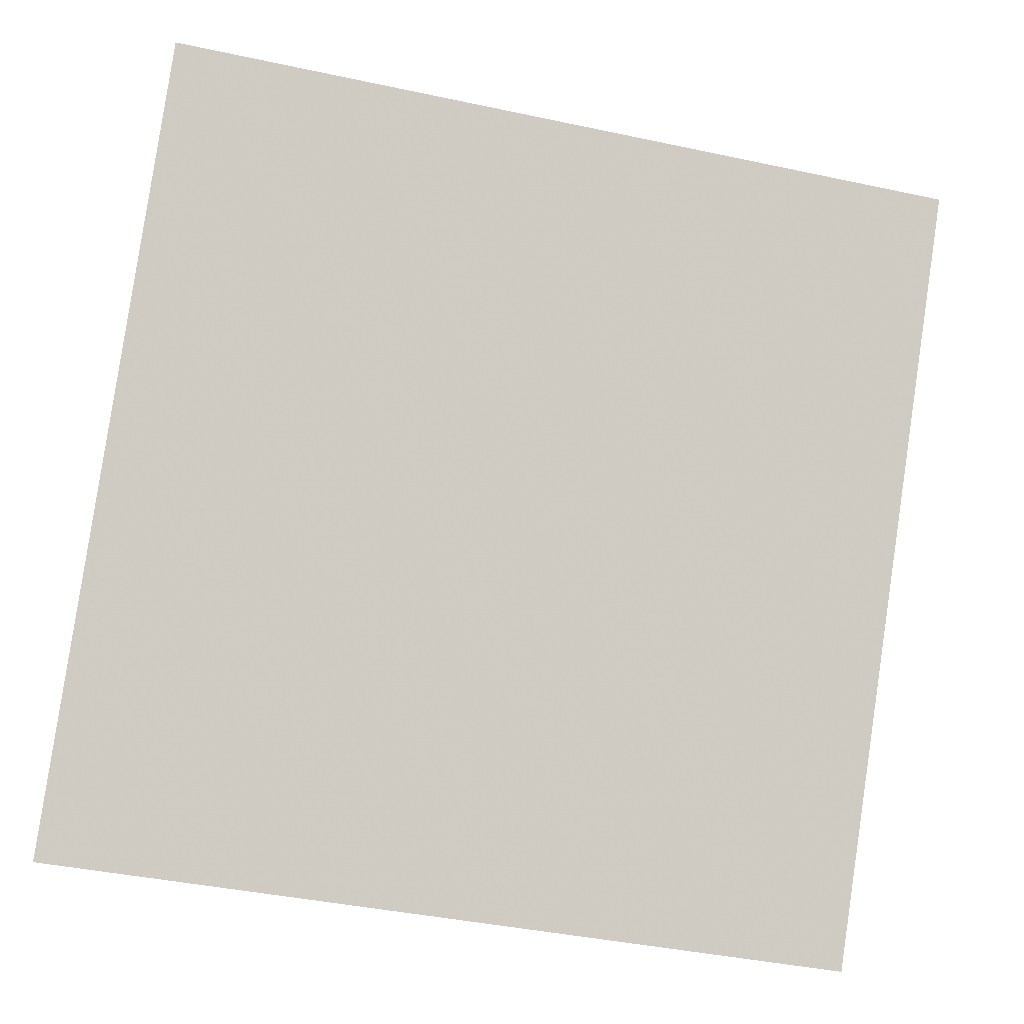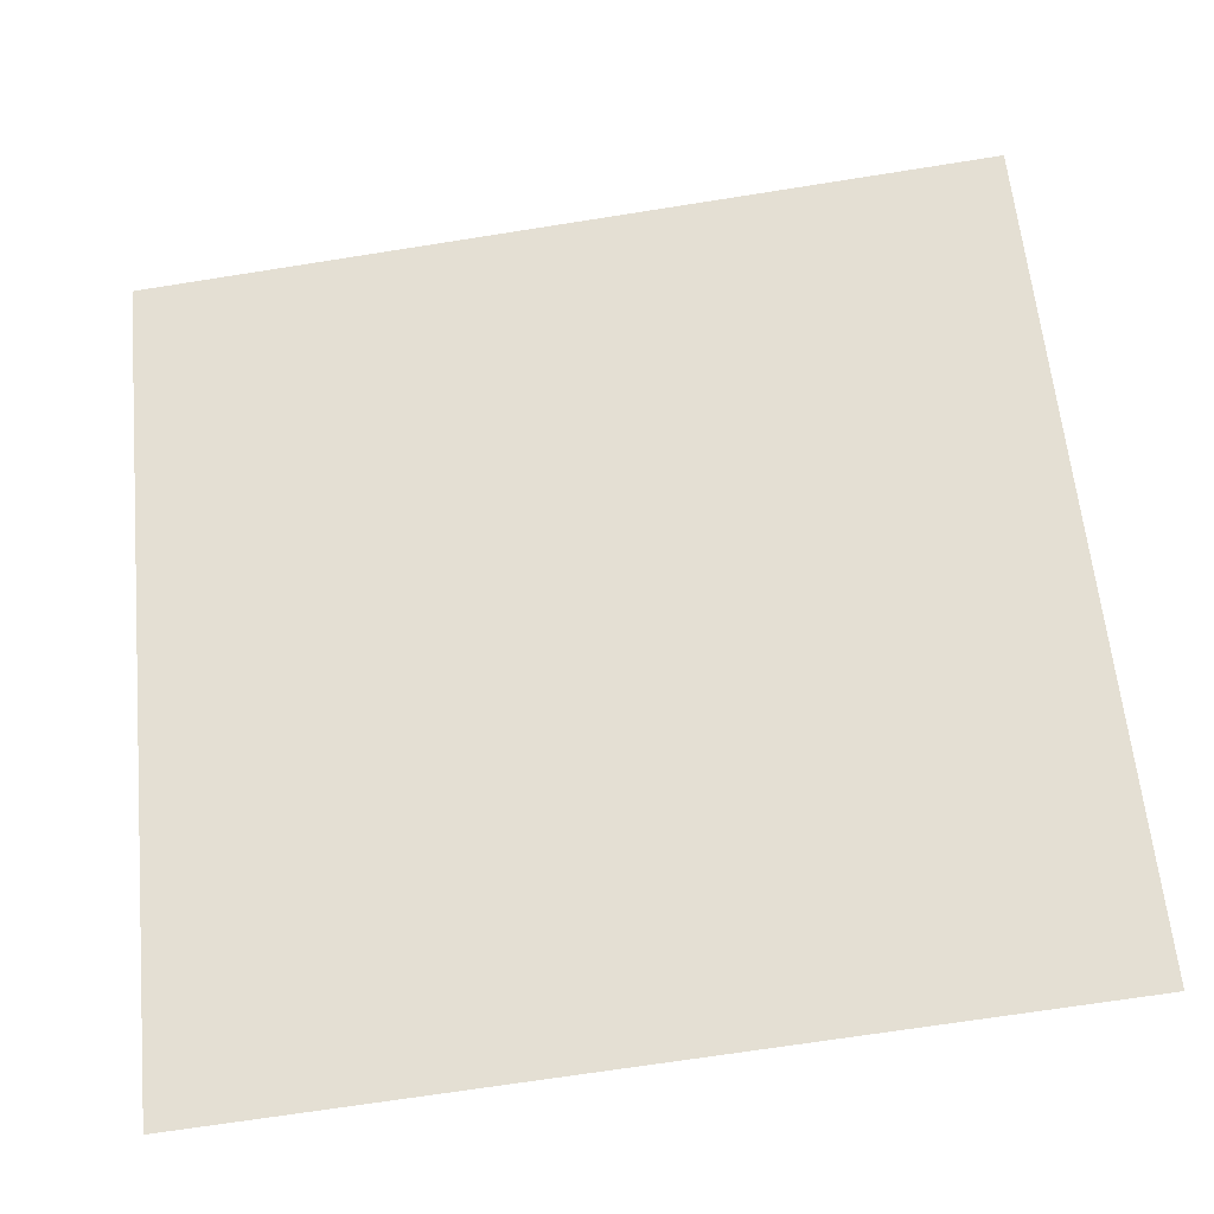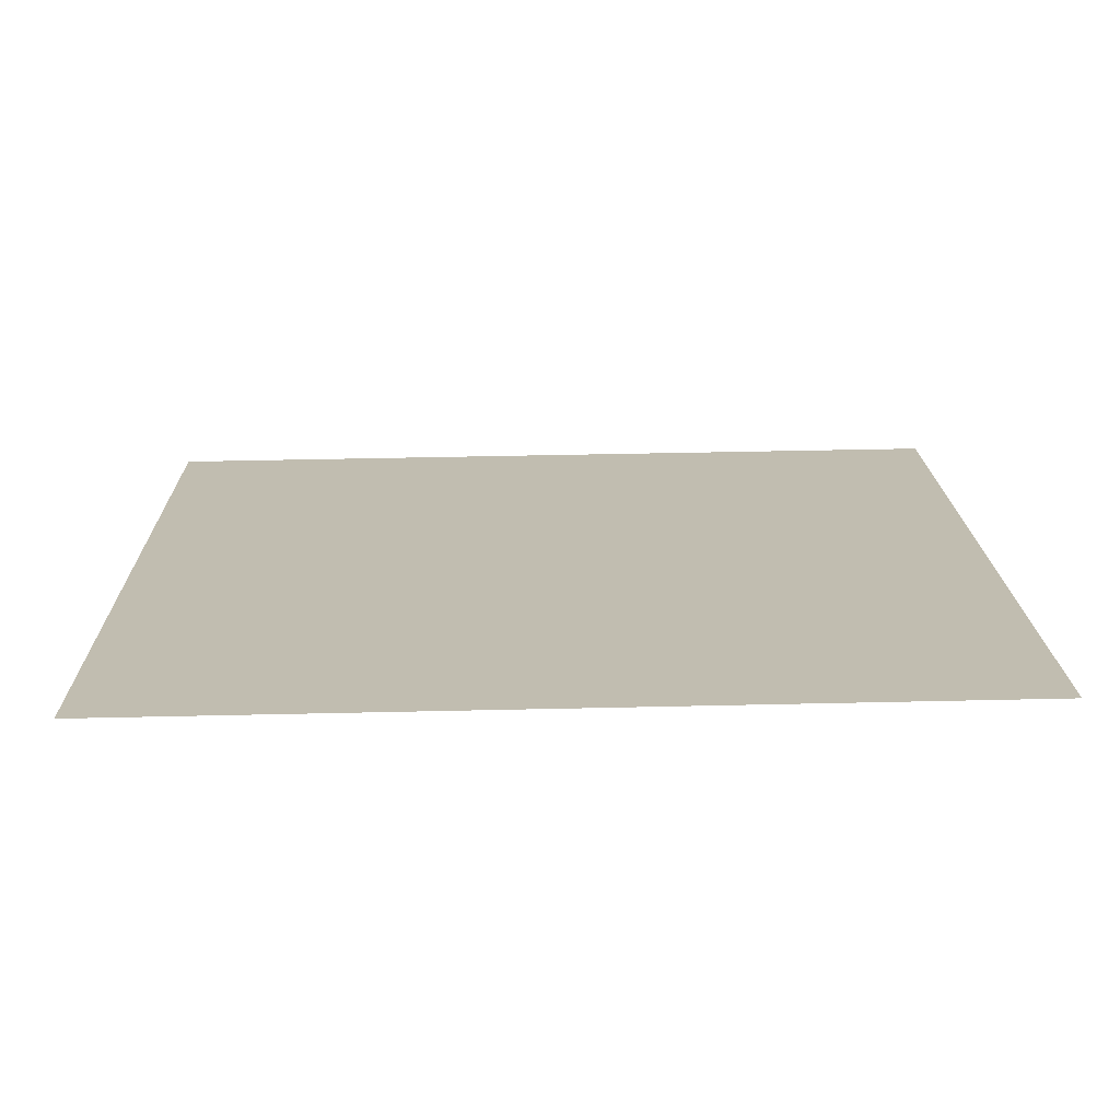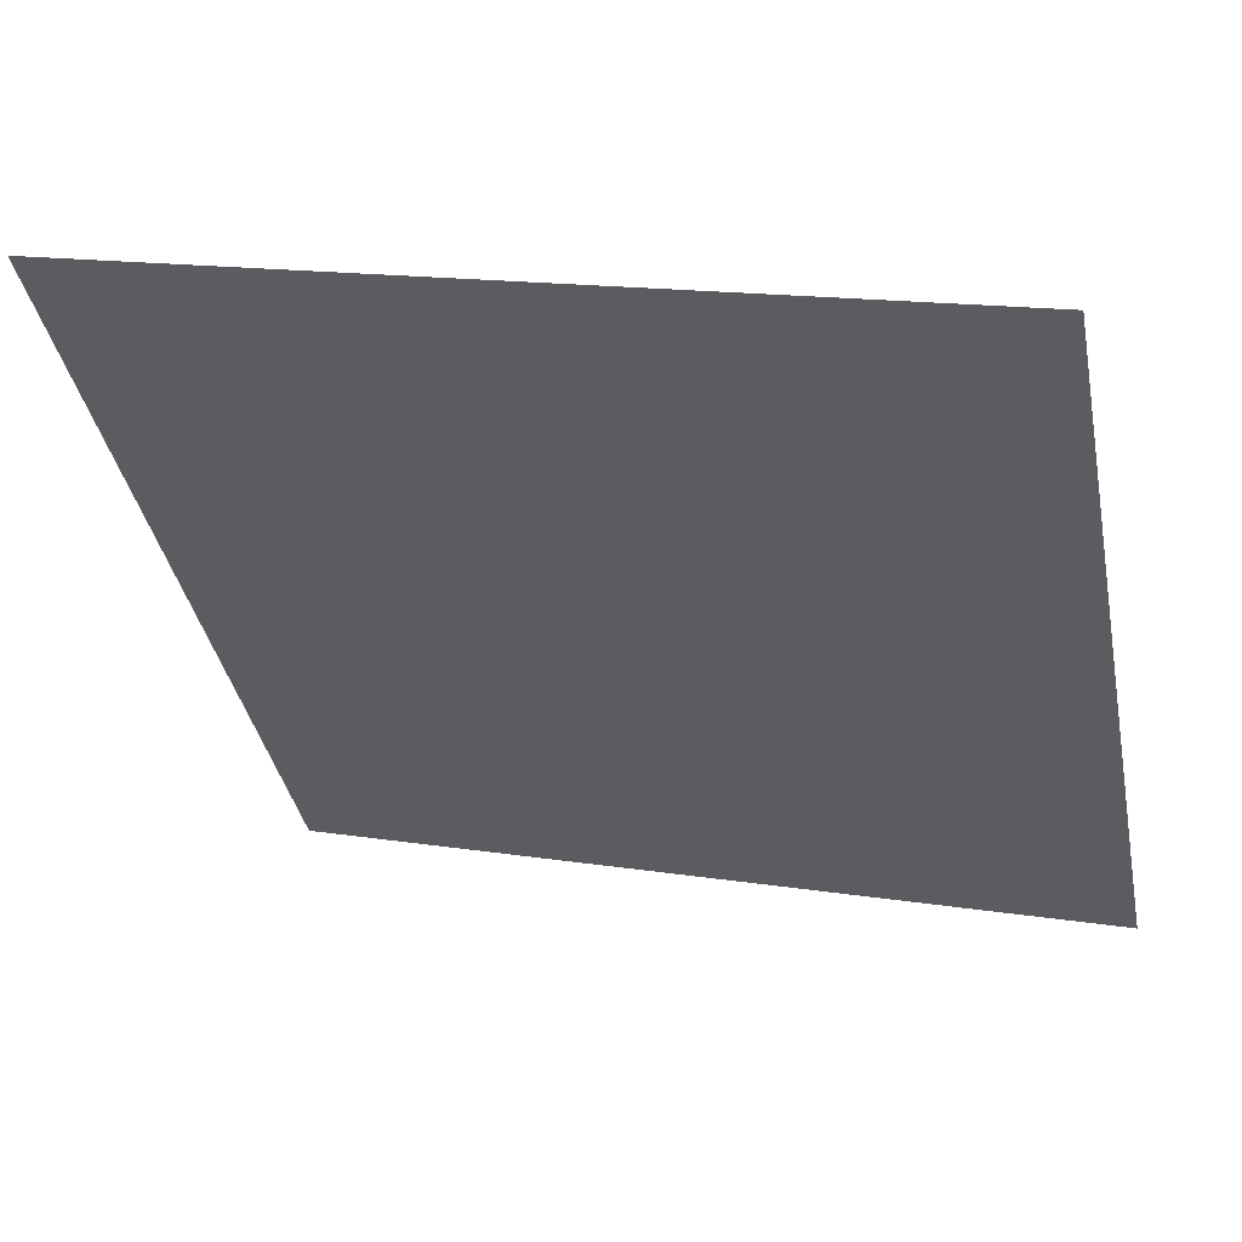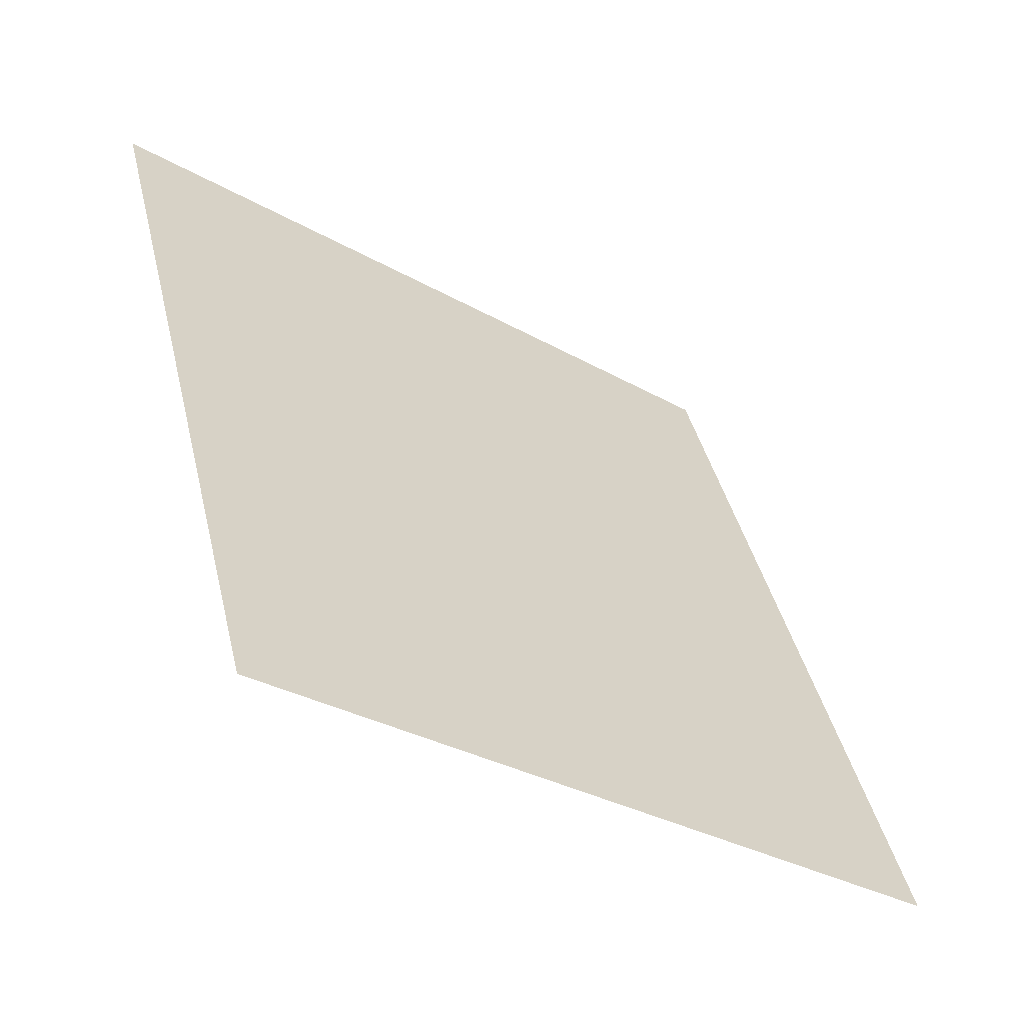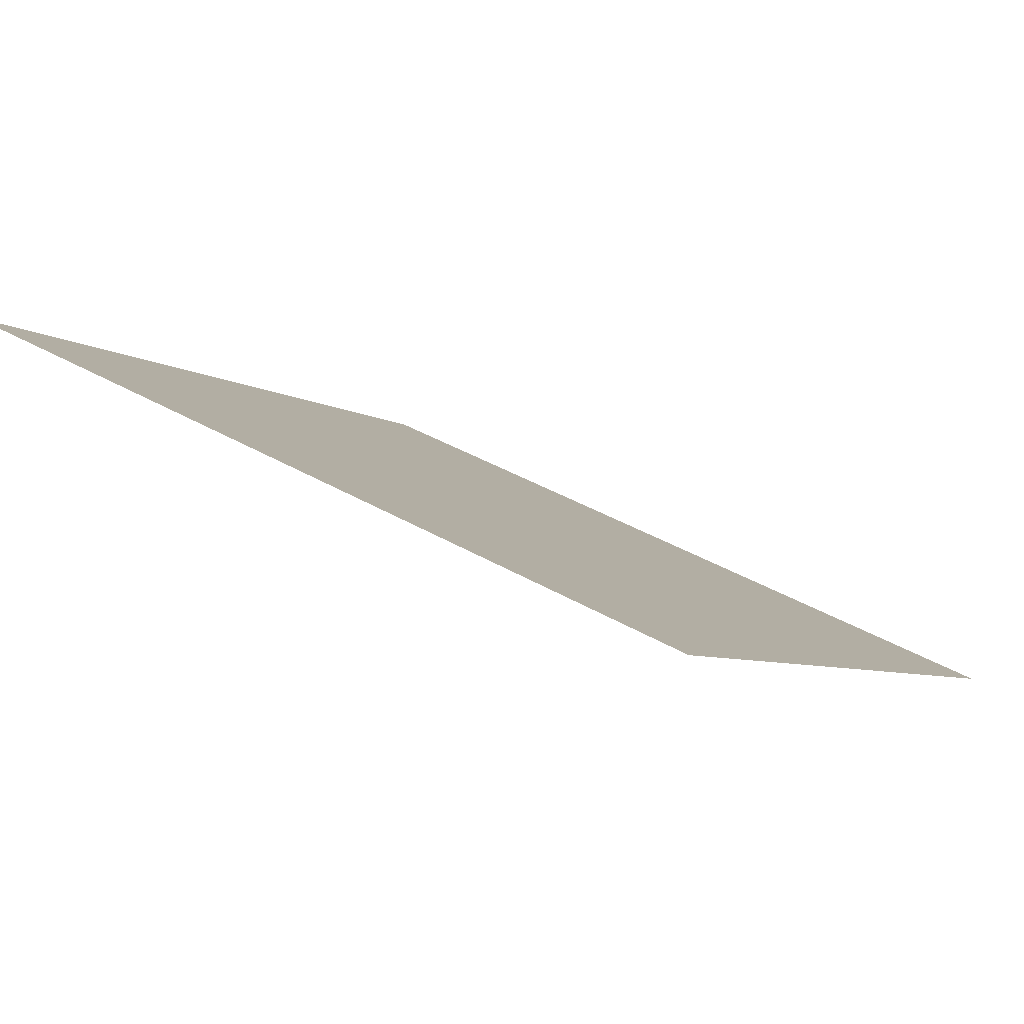
<metadata>
{"format":"obj","ext":"obj","renderer":"f3d","projection":"perspective","resolution":1024,"background":"white","views":[{"elev":-43.5,"azim":164.1,"up":"+Z"},{"elev":-65.8,"azim":-172.4,"up":"+Z"},{"elev":-20.0,"azim":179.9,"up":"+Y"},{"elev":17.4,"azim":-163.1,"up":"+Z"},{"elev":40.5,"azim":77.2,"up":"+Y"},{"elev":36.6,"azim":36.6,"up":"+Y"}]}
</metadata>
<code>
v 0.06311 0.9142 0.68
v 0.05655 0.9143 0.6801
v 0.05667 0.9183 0.6853
v 0.06323 0.9181 0.6853
f 4 3 2 1

</code>
